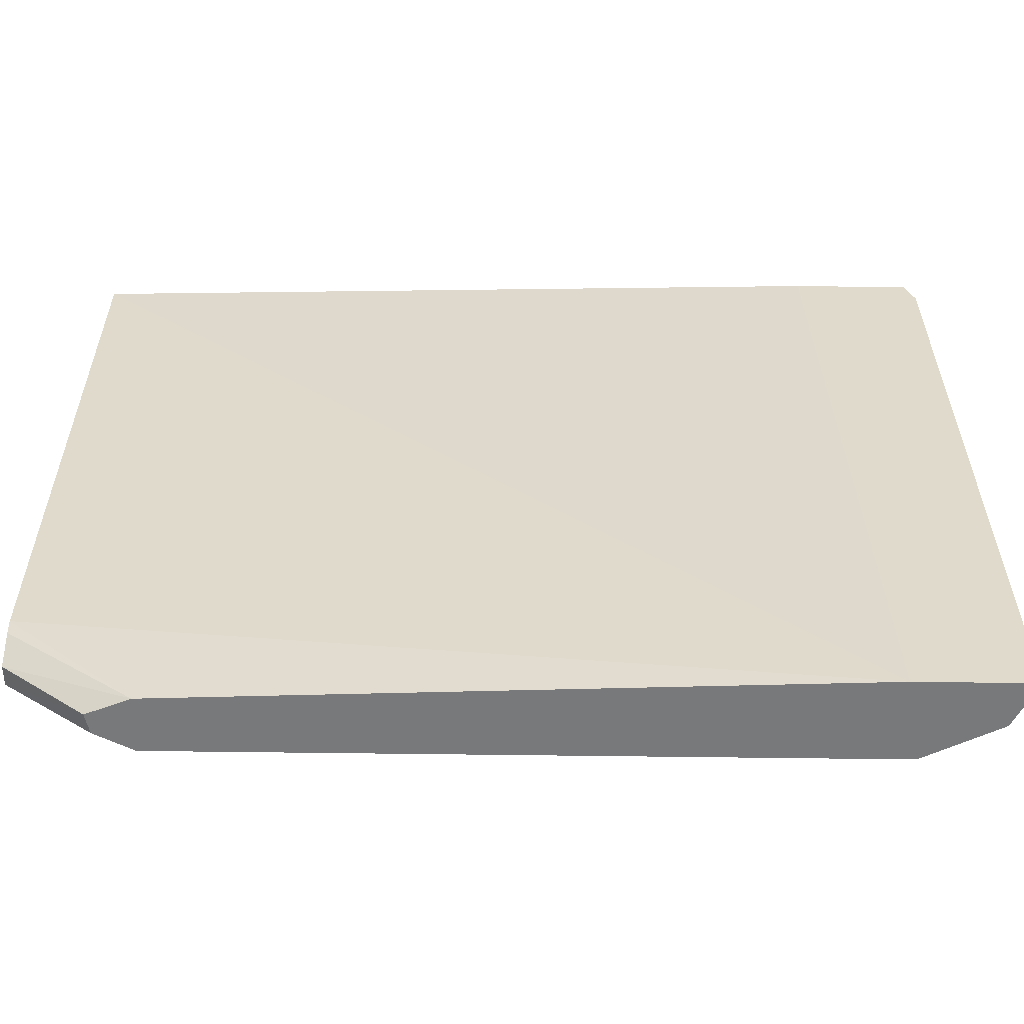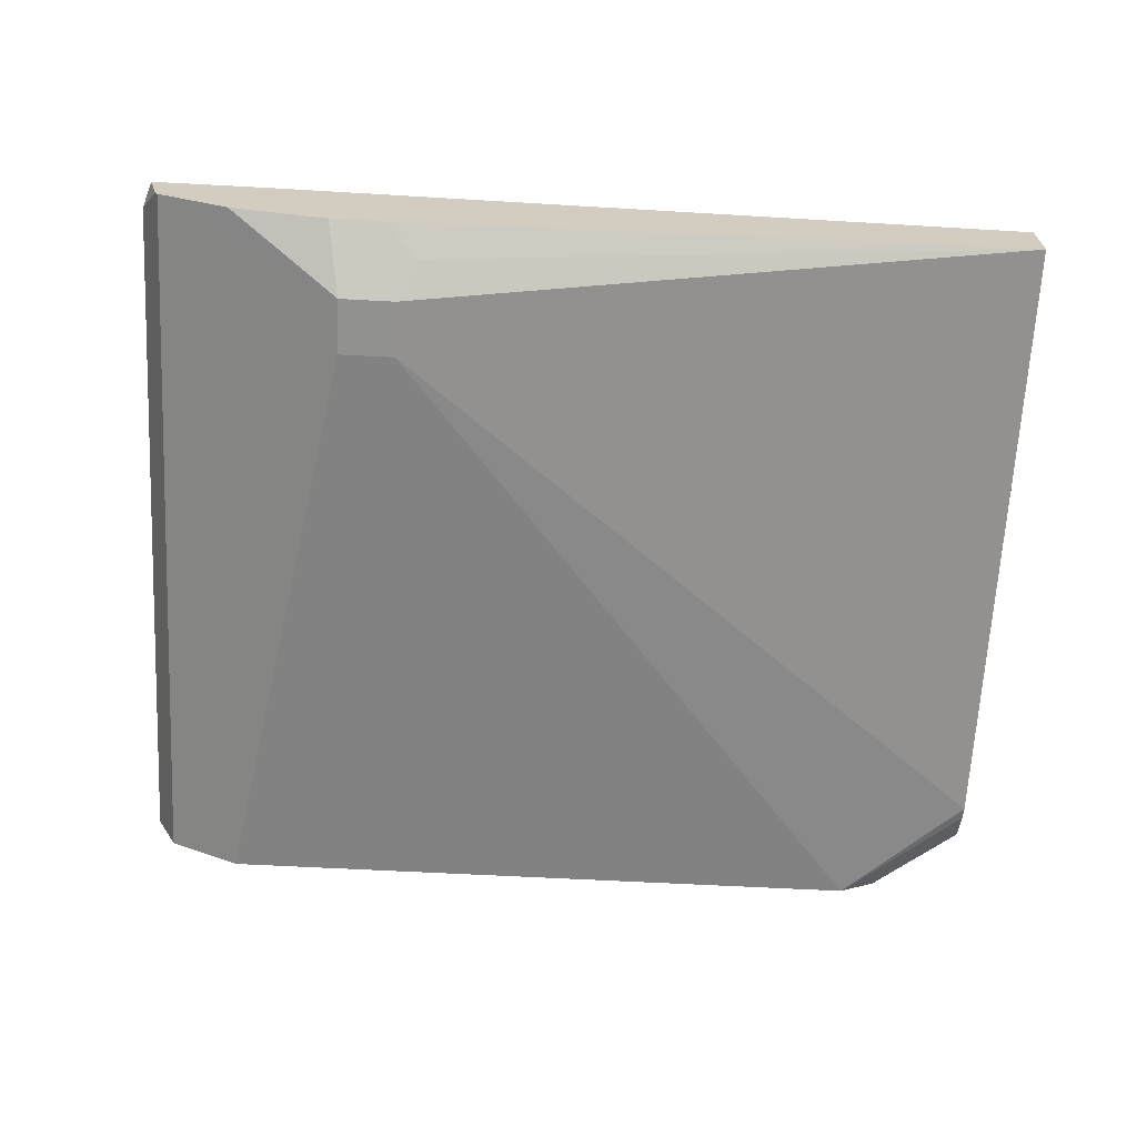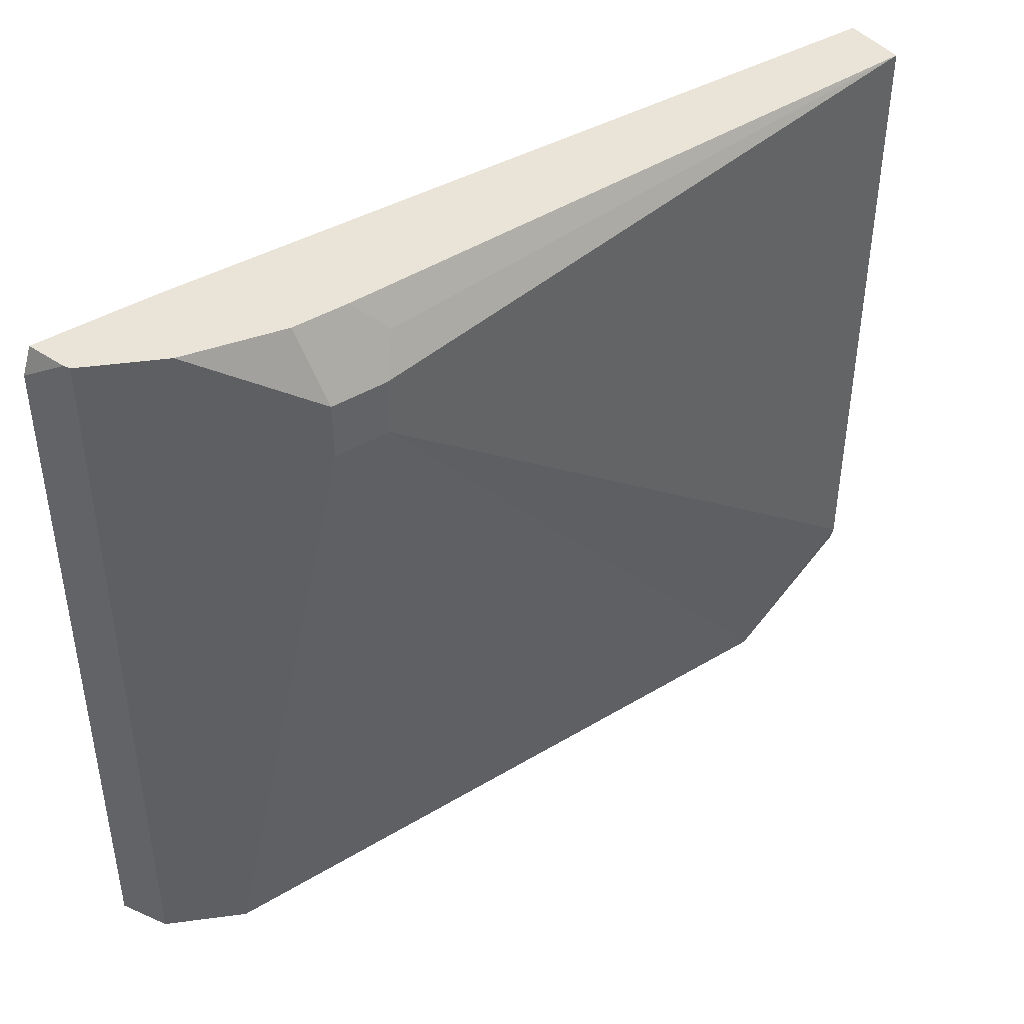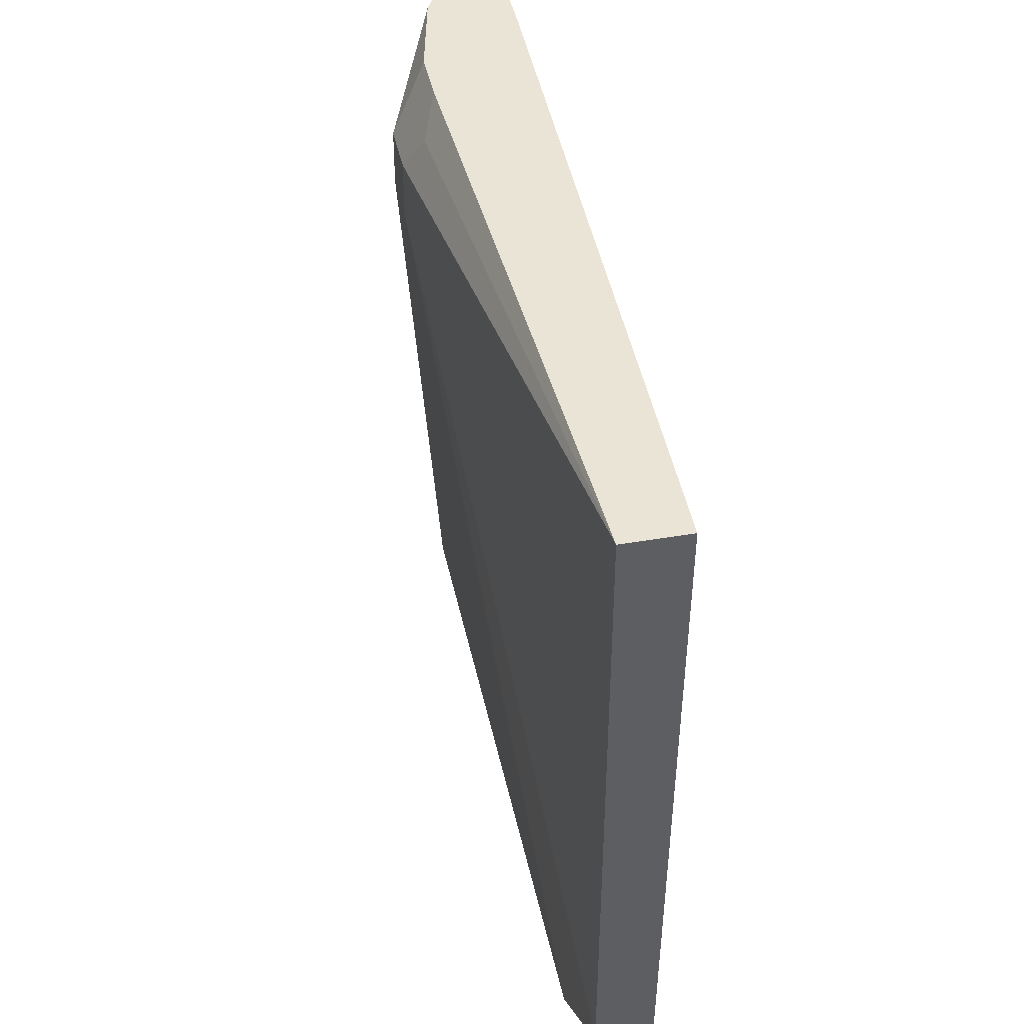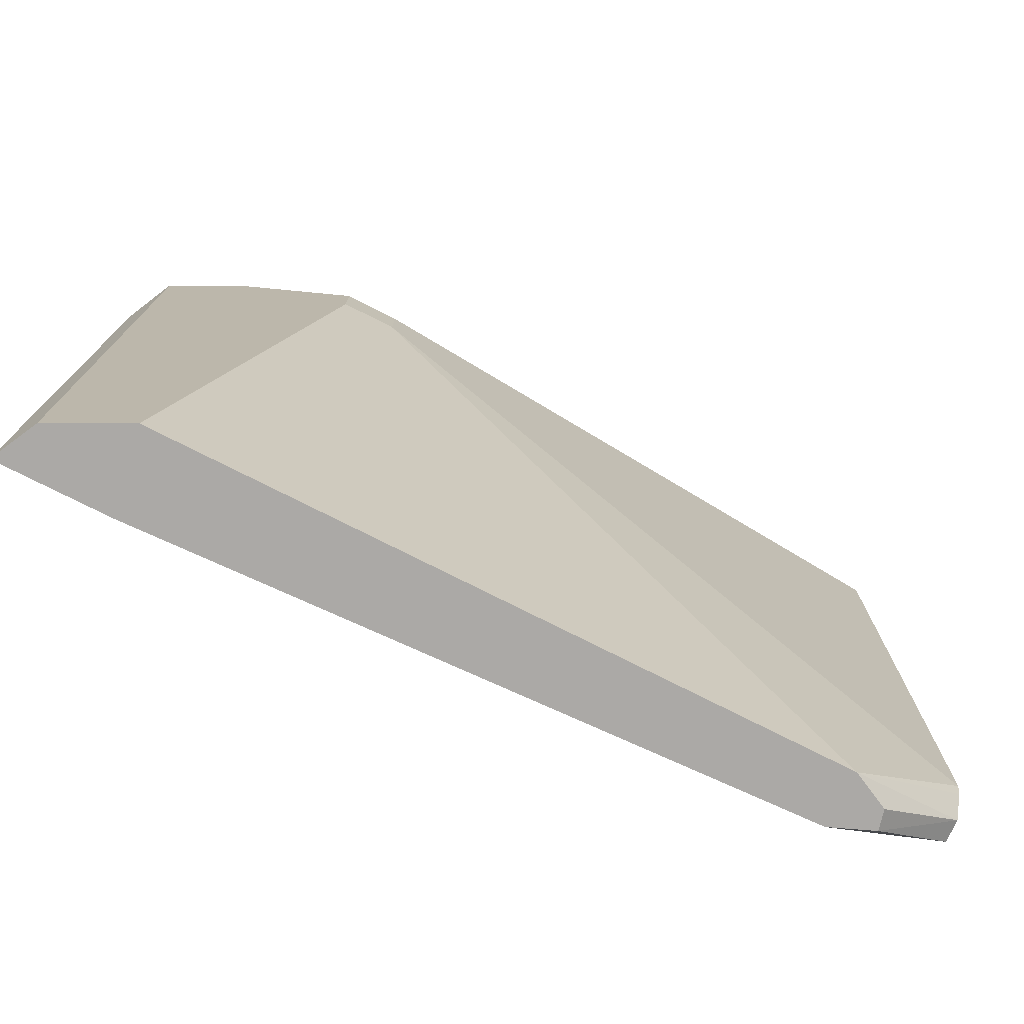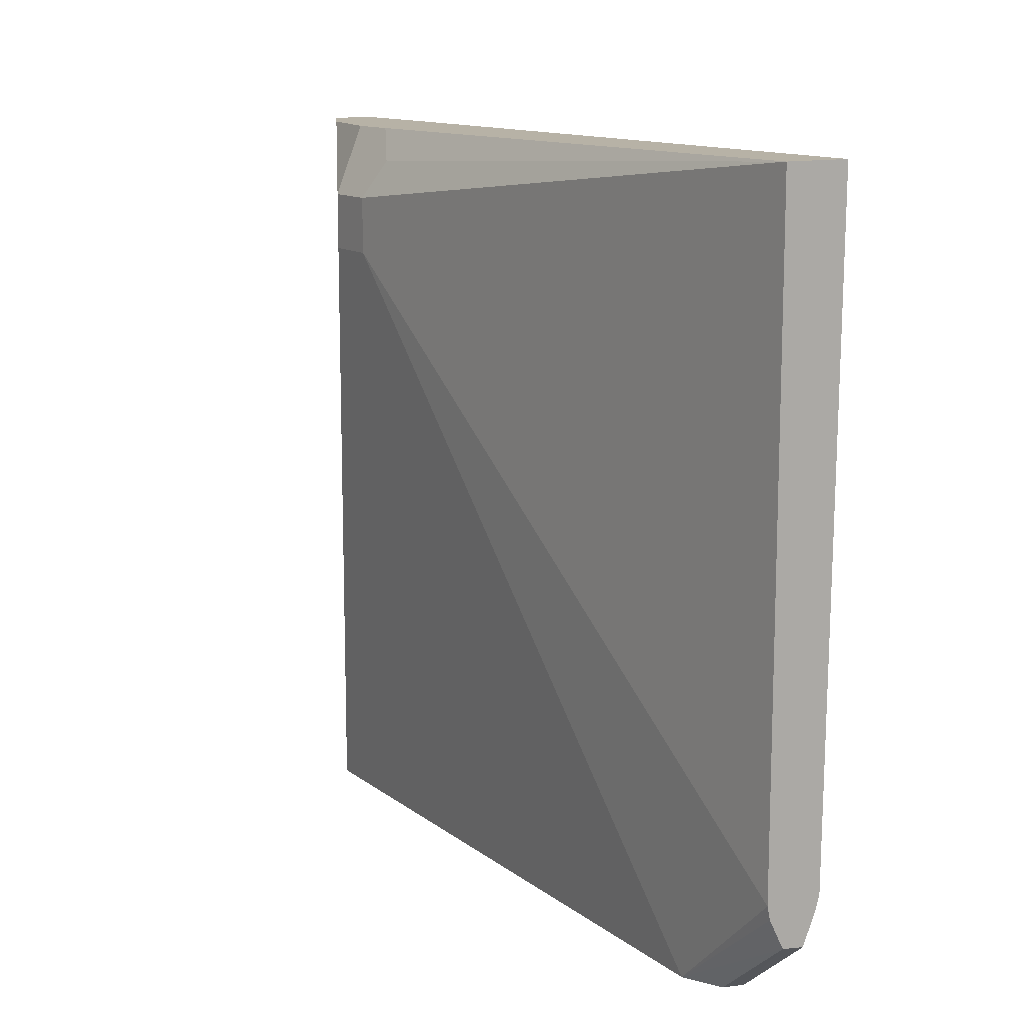
<metadata>
{"format":"obj","ext":"obj","renderer":"f3d","projection":"perspective","resolution":1024,"background":"white","views":[{"elev":-57.7,"azim":179.2,"up":"+Z"},{"elev":-66.0,"azim":-3.0,"up":"+Y"},{"elev":42.9,"azim":-35.6,"up":"+Z"},{"elev":42.5,"azim":78.3,"up":"+Z"},{"elev":-75.6,"azim":-26.9,"up":"+Z"},{"elev":12.4,"azim":59.1,"up":"+Z"}]}
</metadata>
<code>
v -0.03294 -0.5113 0.000132
v -0.0353 -0.5208 0.000132
v -0.05299 -0.5031 0.000132
v 0.005551 -0.5109 0.03136
v 0.005551 -0.5212 0.03276
v -0.05299 -0.5296 0.000132
v 0.005551 -0.5031 0.05298
v 0.005551 -0.5047 0.04664
v -0.3638 -0.4903 0.000132
v 0.005551 -0.5282 0.04675
v 0.005551 -0.5296 0.05298
v -0.2913 -0.5561 0.2913
v -0.3707 -0.5296 0.000132
v 0.005551 -0.5001 0.3503
v -0.4168 -0.4903 0.000132
v -0.3565 -0.4903 0.3314
v 0.005551 -0.5296 0.3503
v -0.2913 -0.5561 0.3177
v -0.3177 -0.5561 0.2913
v -0.3708 -0.5295 0.000132
v -0.3565 -0.4903 0.3503
v -0.4104 -0.5032 0.000132
v -0.4168 -0.4903 0.3374
v -0.2973 -0.5398 0.3503
v -0.2824 -0.5472 0.3354
v -0.3177 -0.5561 0.3177
v -0.4032 -0.5133 0.3503
v -0.3973 -0.5163 0.000132
v -0.4125 -0.4903 0.3503
v -0.406 -0.5119 0.000132
v -0.4074 -0.5091 0.3503
v -0.3237 -0.5398 0.3503
v -0.3707 -0.5296 0.3503
v -0.3767 -0.5266 0.3503
v -0.406 -0.5119 0.3503
f 14 24 17
f 14 32 24
f 14 33 32
f 14 34 33
f 14 27 34
f 14 35 27
f 14 21 29
f 14 29 31
f 14 16 21
f 13 19 20
f 12 26 19
f 12 18 26
f 15 22 23
f 14 31 35
f 17 24 25
f 22 31 23
f 18 25 24
f 18 24 32
f 18 32 26
f 19 26 27
f 19 27 20
f 20 27 28
f 22 30 31
f 23 31 29
f 26 32 33
f 26 33 34
f 26 34 27
f 27 30 28
f 30 35 31
f 11 18 12
f 17 25 18
f 11 17 18
f 27 35 30
f 9 21 16
f 9 16 14
f 1 2 6
f 1 6 13
f 1 13 20
f 1 20 28
f 1 28 30
f 1 30 22
f 1 22 15
f 1 9 3
f 1 3 4
f 1 4 5
f 1 5 2
f 2 5 6
f 3 7 8
f 3 8 4
f 1 15 9
f 4 8 7
f 9 29 21
f 3 9 7
f 9 15 23
f 7 9 14
f 6 19 13
f 6 12 19
f 6 11 12
f 9 23 29
f 5 10 6
f 4 10 5
f 4 11 10
f 4 17 11
f 4 14 17
f 4 7 14
f 6 10 11

</code>
